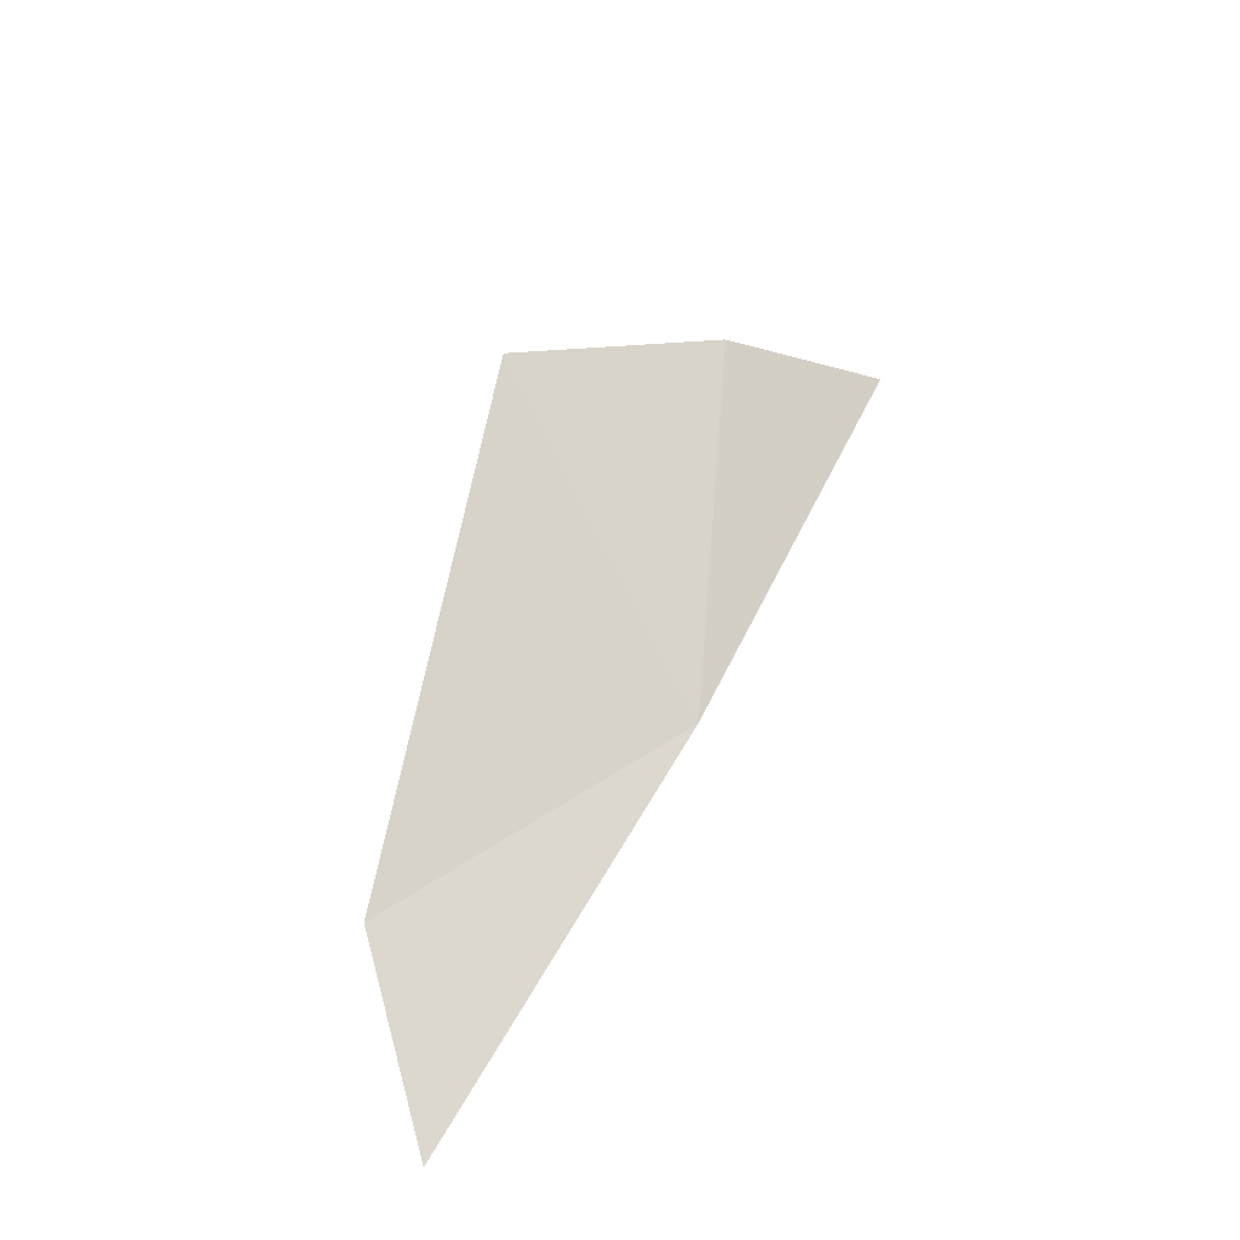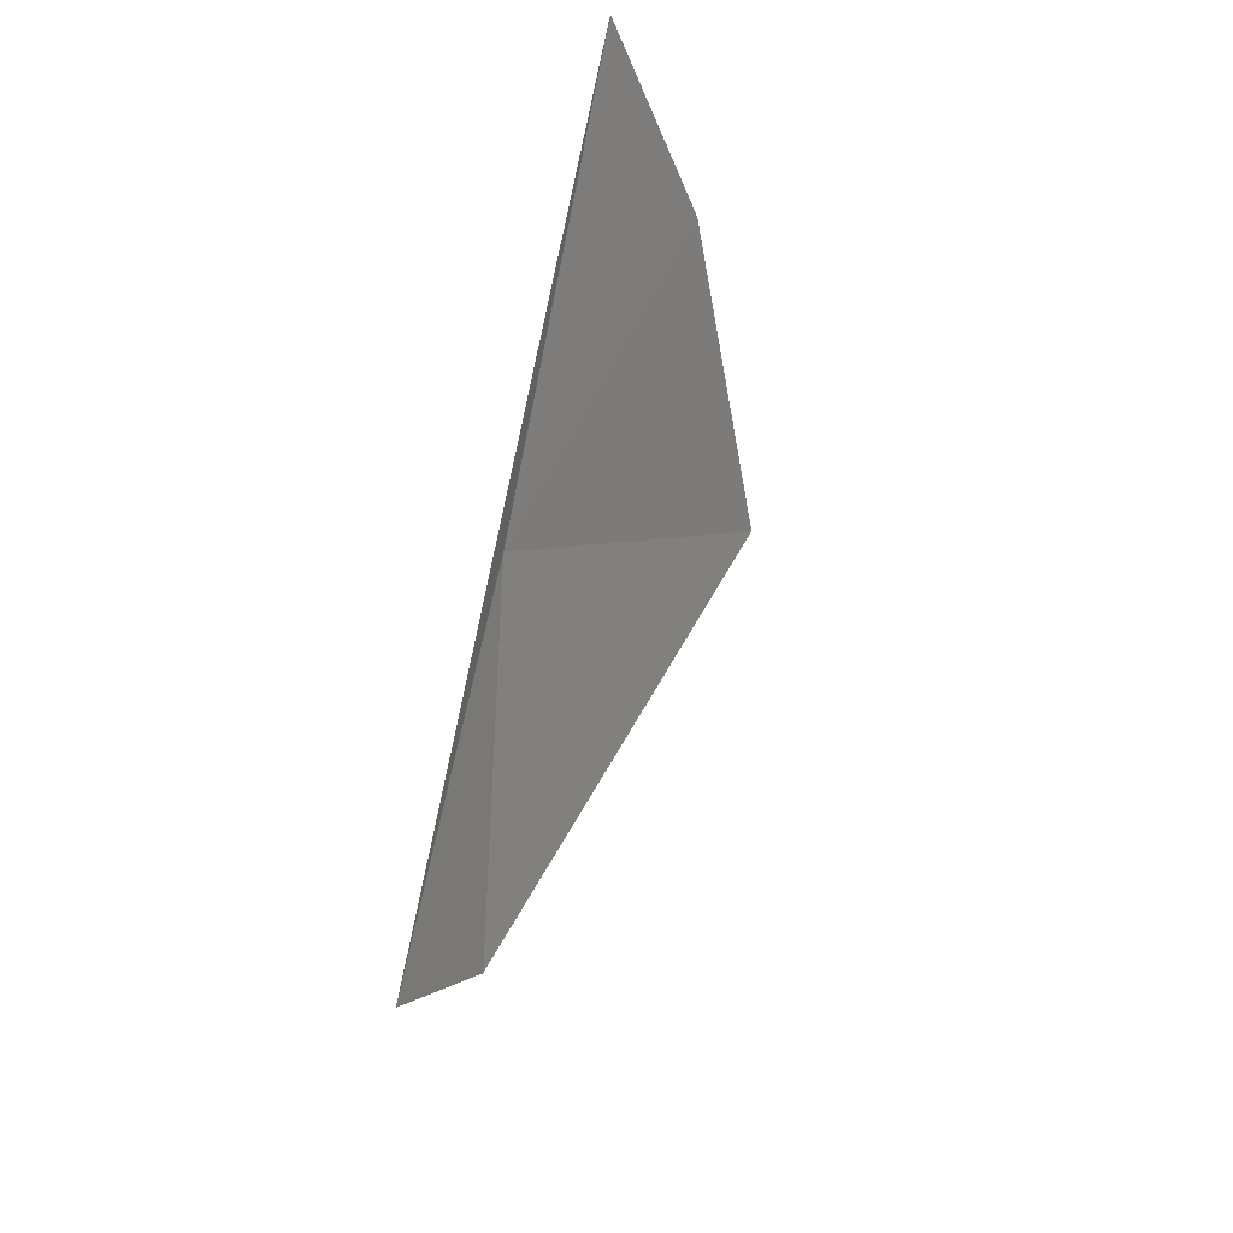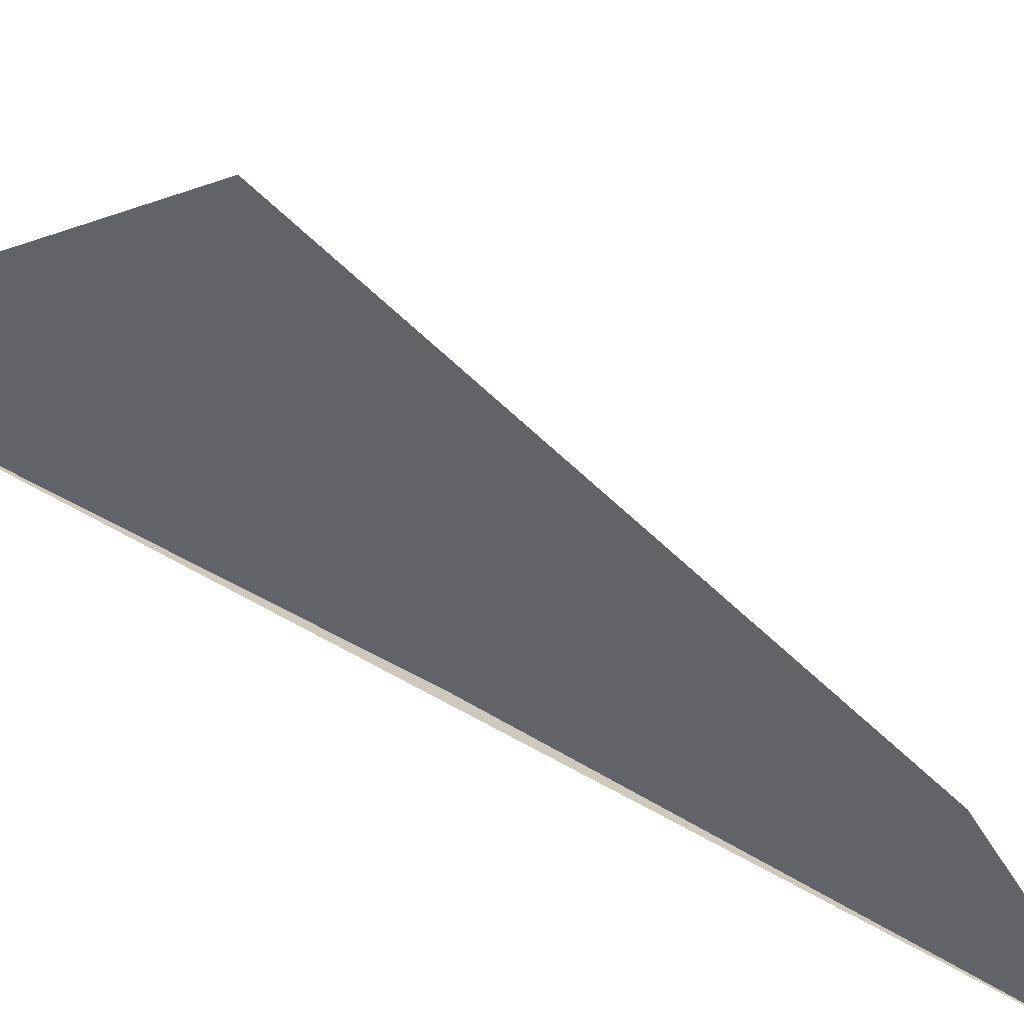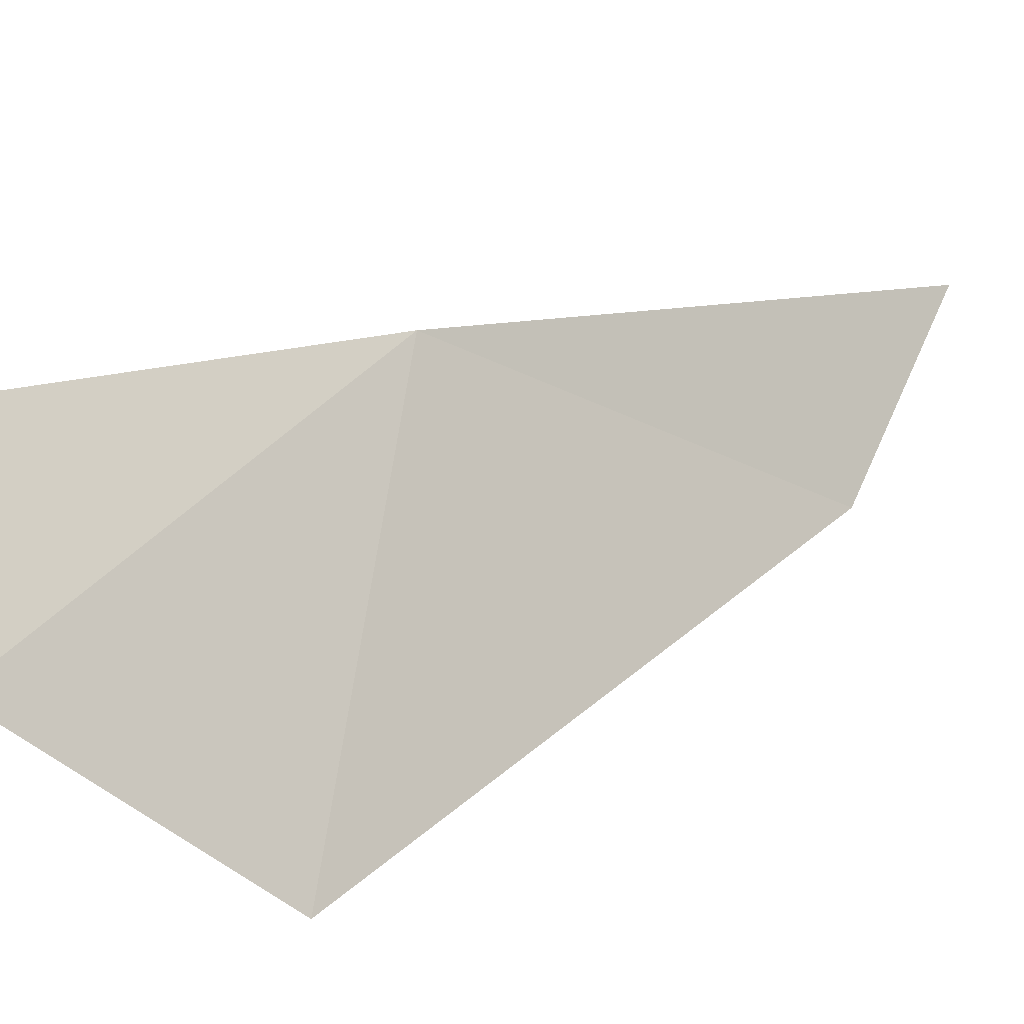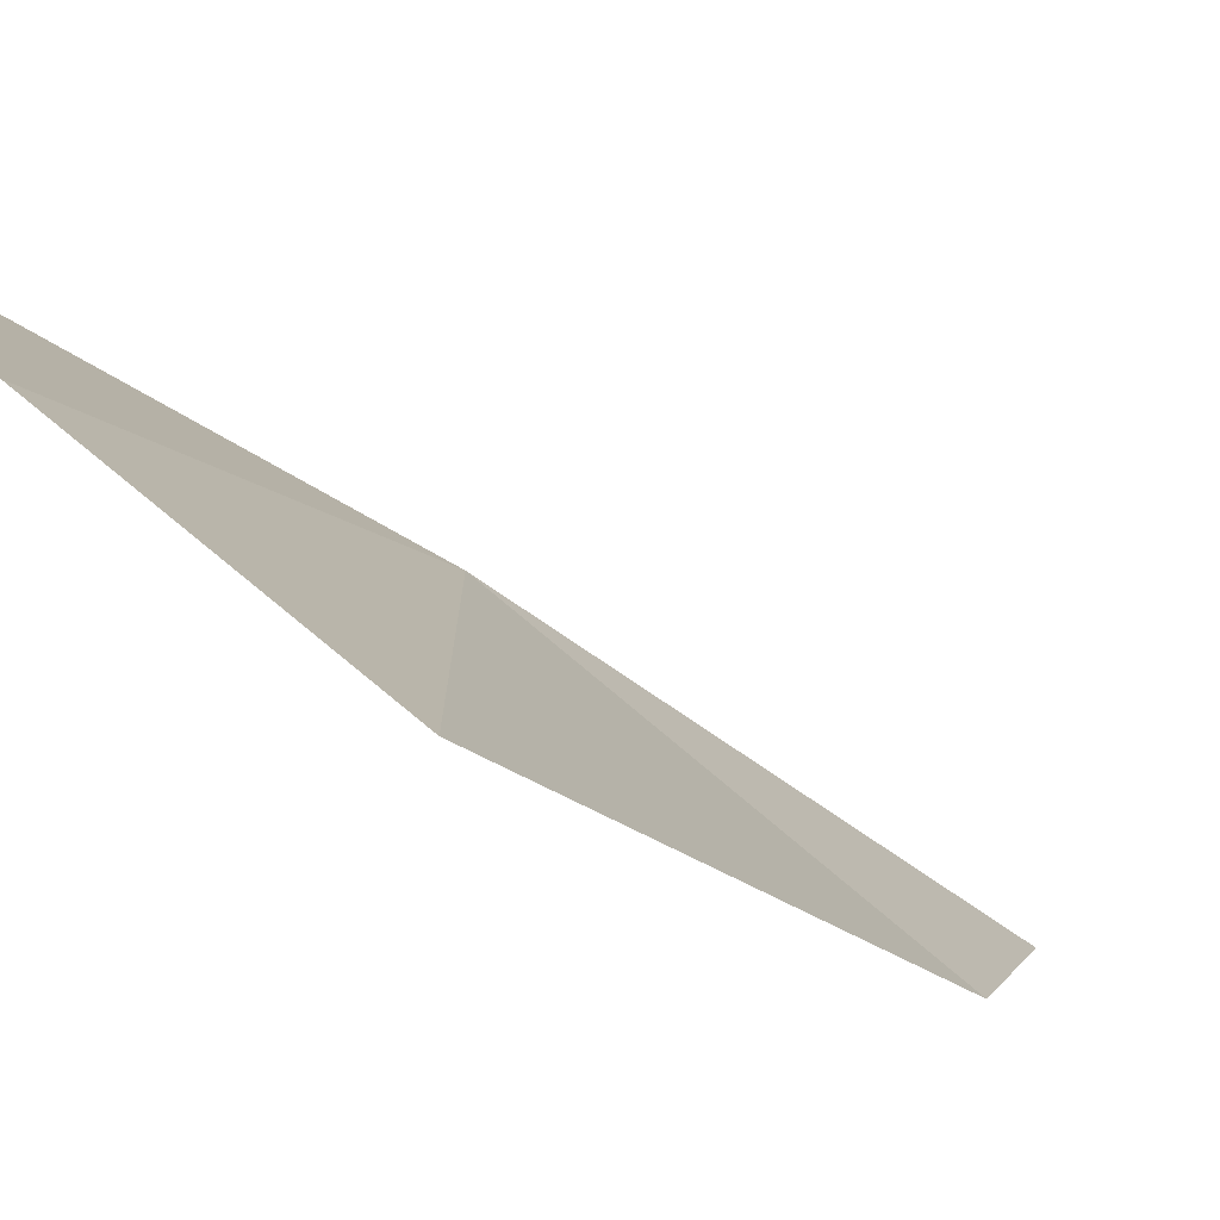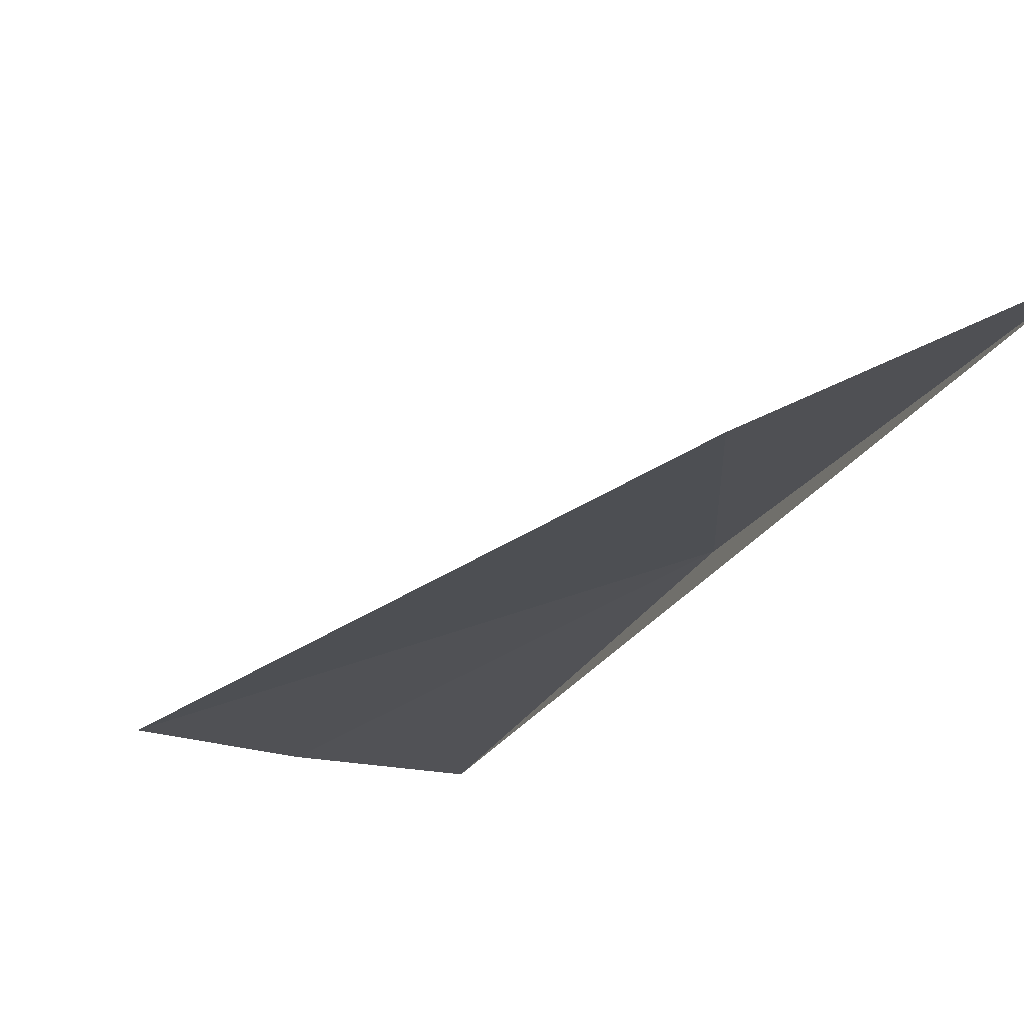
<metadata>
{"format":"obj","ext":"obj","renderer":"f3d","projection":"perspective","resolution":1024,"background":"white","views":[{"elev":-48.4,"azim":113.9,"up":"+Z"},{"elev":46.5,"azim":33.7,"up":"+Z"},{"elev":-68.9,"azim":69.3,"up":"+Y"},{"elev":60.1,"azim":59.8,"up":"+Y"},{"elev":2.0,"azim":50.5,"up":"+Y"},{"elev":-49.2,"azim":155.3,"up":"+Y"}]}
</metadata>
<code>
v -19.64 14.84 25.59
v -19.63 14.7 25.33
v -19.56 14.69 25.43
v -19.46 14.8 25.74
v -19.56 14.9 25.82
v -19.65 14.97 25.86
f 1 3 2
f 1 4 3
f 1 5 4
f 1 6 5
f 1 6 2

</code>
